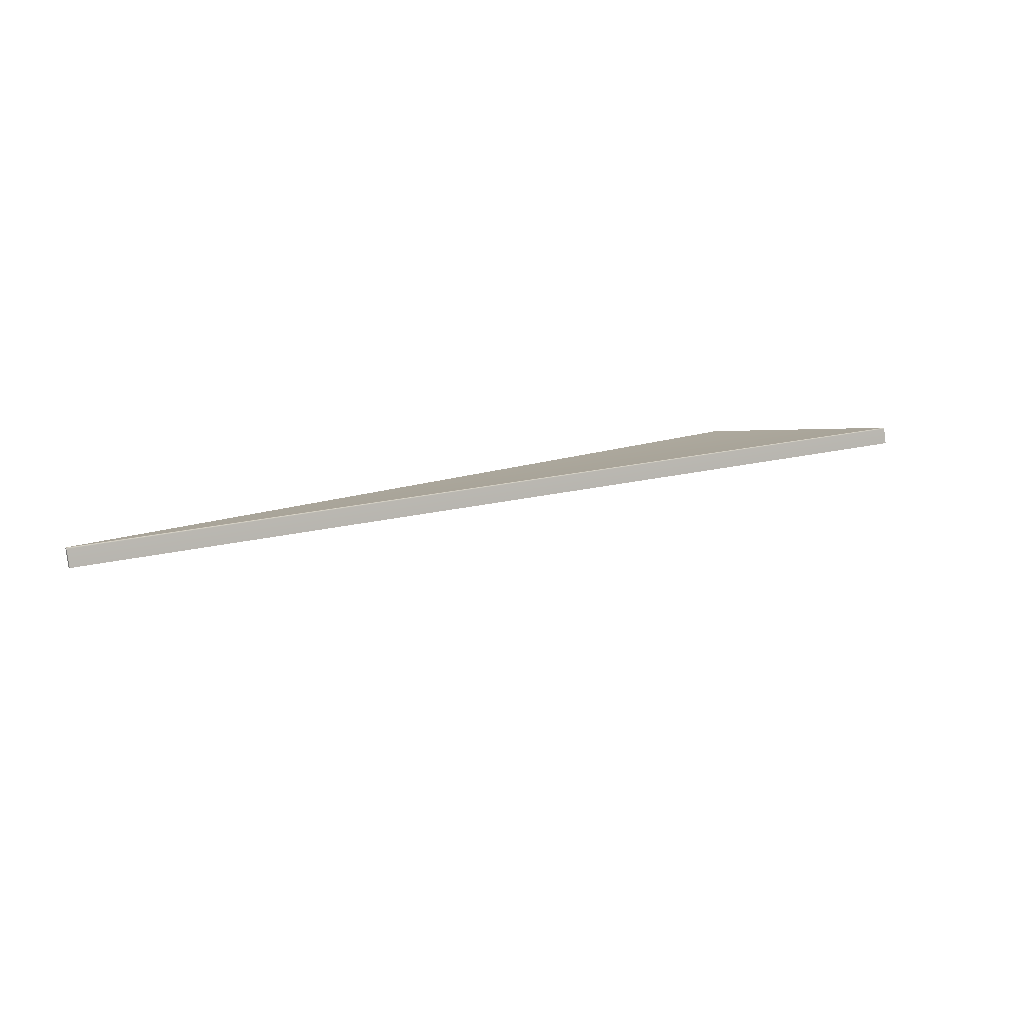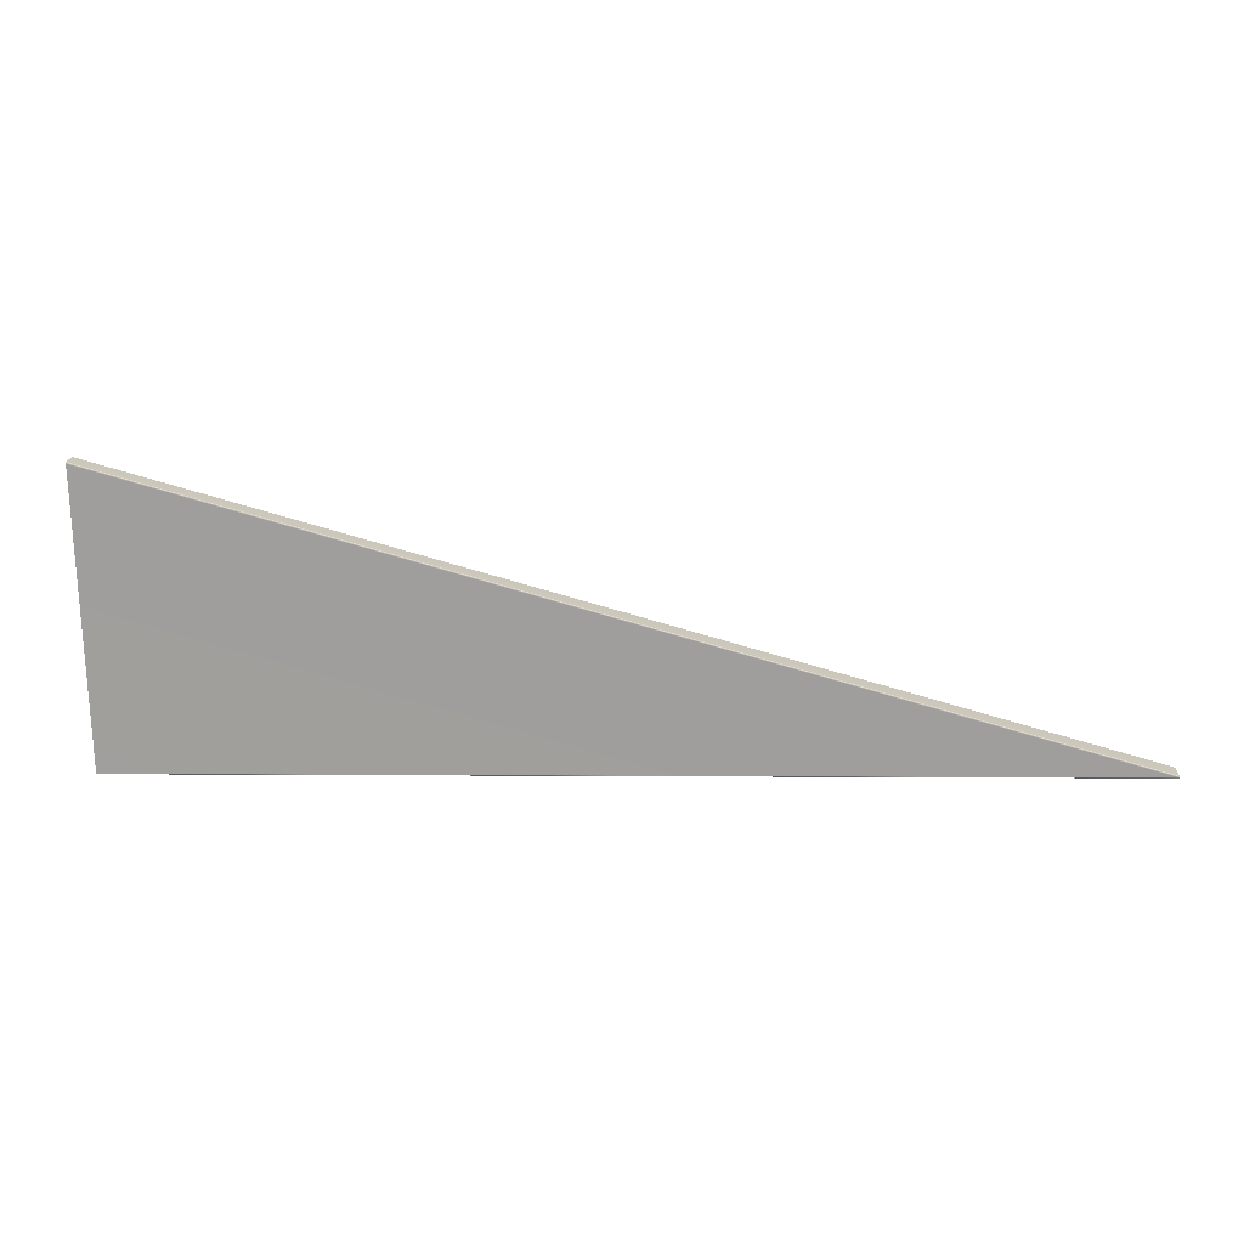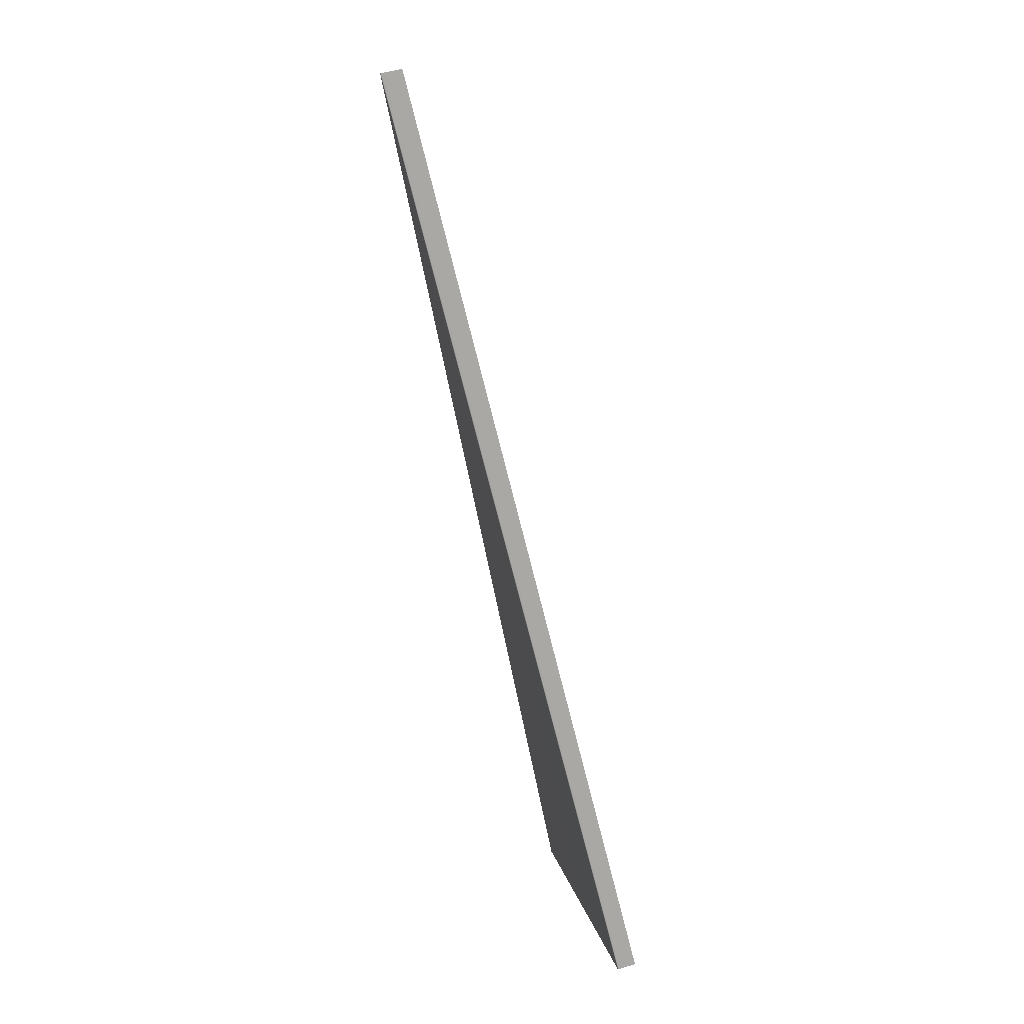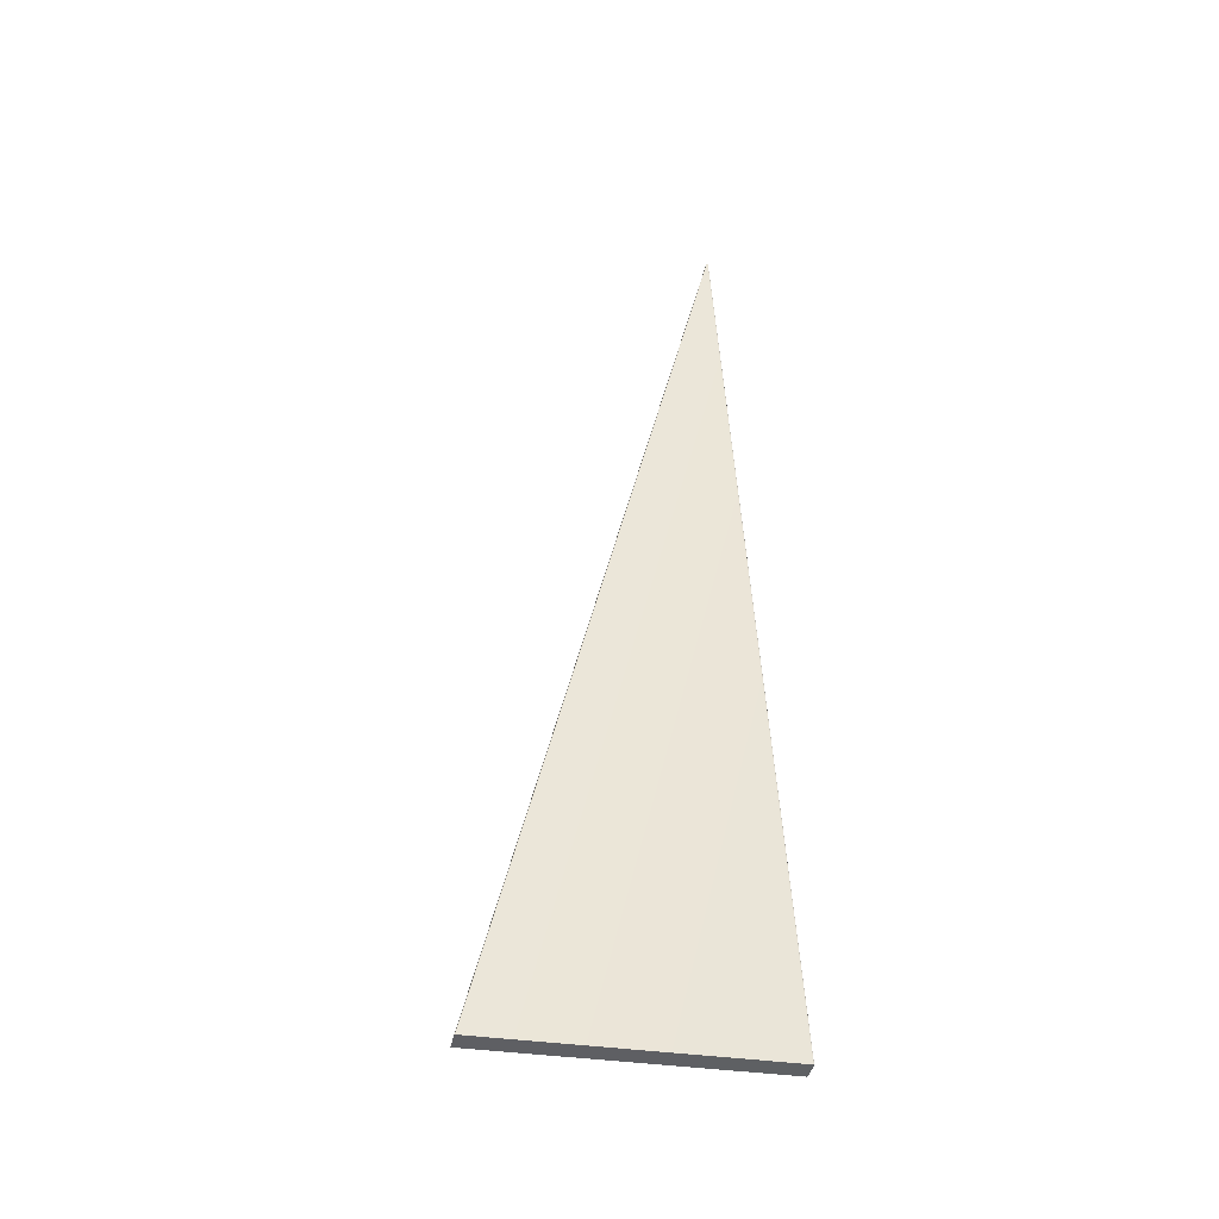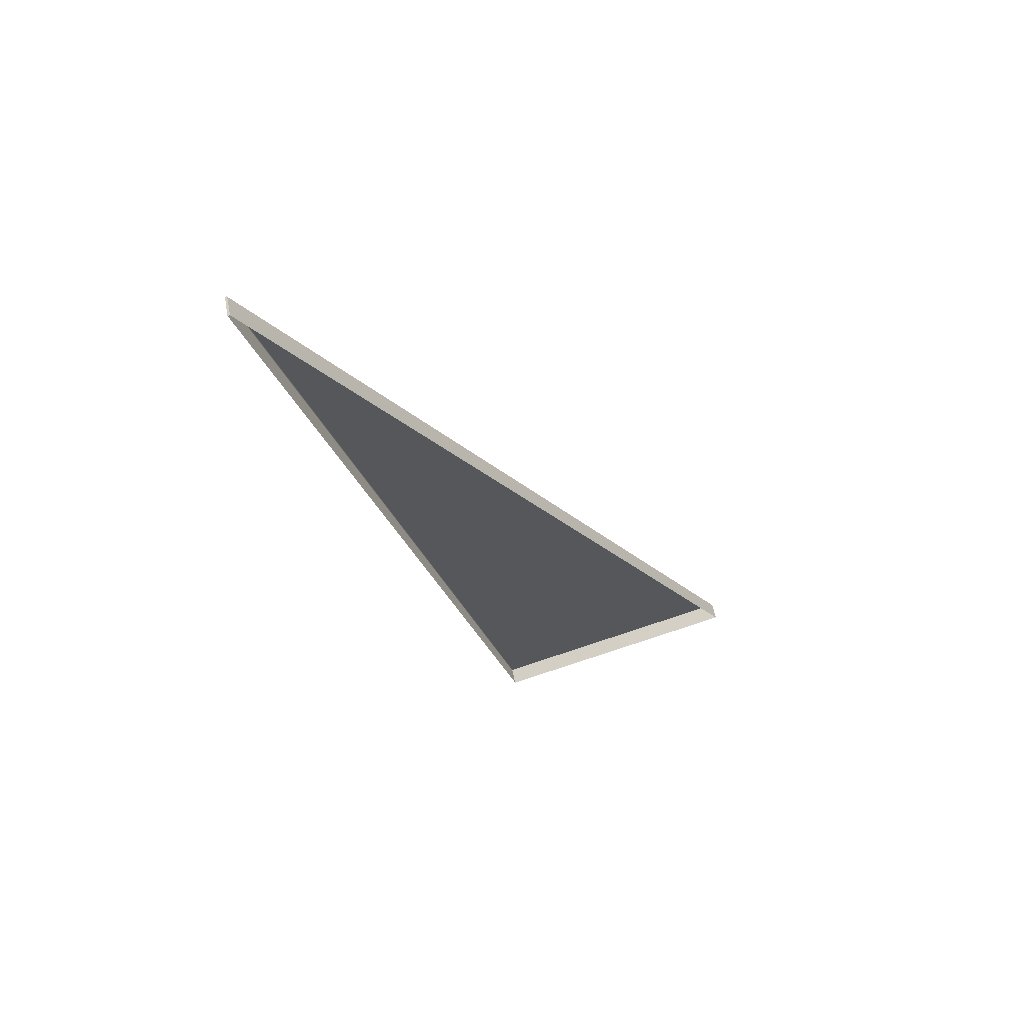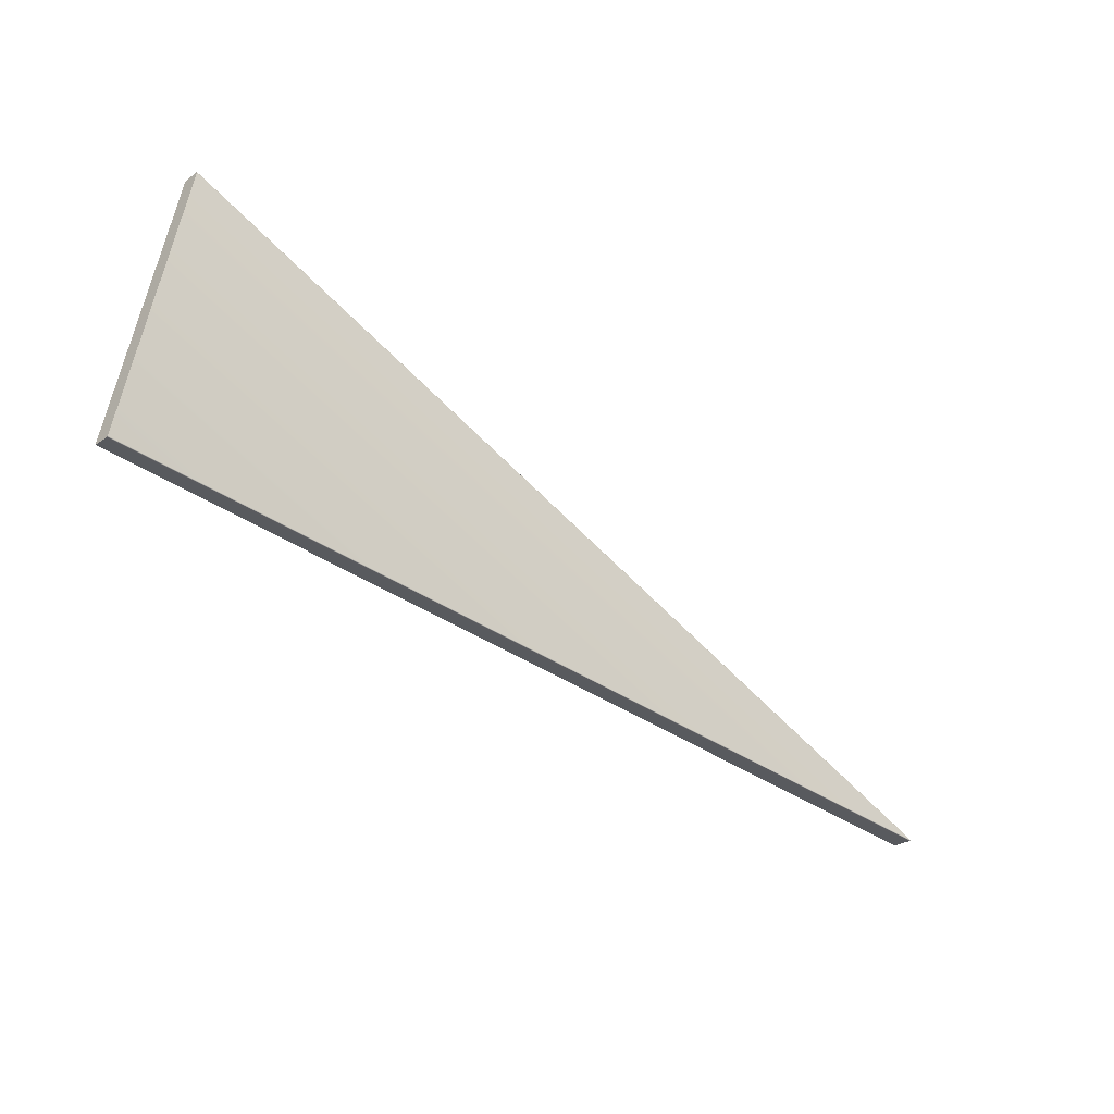
<metadata>
{"format":"obj","ext":"obj","renderer":"f3d","projection":"perspective","resolution":1024,"background":"white","views":[{"elev":18.5,"azim":-39.8,"up":"+Y"},{"elev":5.7,"azim":-176.4,"up":"+Z"},{"elev":-72.2,"azim":-79.2,"up":"+Z"},{"elev":47.5,"azim":87.6,"up":"+Y"},{"elev":-23.3,"azim":-73.2,"up":"+Y"},{"elev":-41.5,"azim":136.8,"up":"+Z"}]}
</metadata>
<code>
g LM1_floorPlate14
v -26.5 -2.986 27.97
v 23.08 -5.776 27.17
v 23.08 -4.851 26.96
v -26.5 -1.972 27.78
v 23.08 -4.813 26.96
v -26.5 -1.933 27.78
v 23.08 -4.791 26.99
v -26.5 -1.915 27.81
v -26.5 -1.915 27.81
v 23.08 -1.382 41.6
v -26.5 -1.932 27.87
v 23.08 -1.392 41.65
v 23.08 -4.813 26.96
v 23.08 -4.851 26.96
v 23.08 -5.776 27.17
v 23.08 -4.791 26.99
v 23.08 -2.343 41.88
v 23.08 -1.382 41.6
v 23.08 -1.392 41.65
v 23.08 -1.437 41.69
v -26.5 -2.984 28.03
v -26.5 -2.986 27.97
v -26.5 -1.972 27.78
v -26.5 -1.933 27.78
v -26.5 -1.915 27.81
v -26.5 -1.915 27.81
v -26.5 -1.932 27.87
v -26.5 -1.979 27.9
v -26.5 -2.981 28.1
v -26.5 -2.981 28.1
v 23.08 -1.437 41.69
v 23.08 -2.343 41.88
v -26.5 -1.979 27.9
v 23.08 -1.392 41.65
v -26.5 -1.932 27.87
g LM1_floorPlate14_0
f 3 2 1
f 4 3 1
f 3 4 5
f 4 6 5
f 5 6 7
f 6 8 7
f 9 7 8
f 10 7 9
f 9 11 10
f 11 12 10
f 15 14 13
f 16 15 13
f 15 16 17
f 16 18 17
f 18 19 17
f 19 20 17
f 23 22 21
f 24 23 21
f 24 21 25
f 21 26 25
f 21 27 26
f 27 21 28
f 21 29 28
f 32 31 30
f 31 33 30
f 33 31 34
f 35 33 34

</code>
